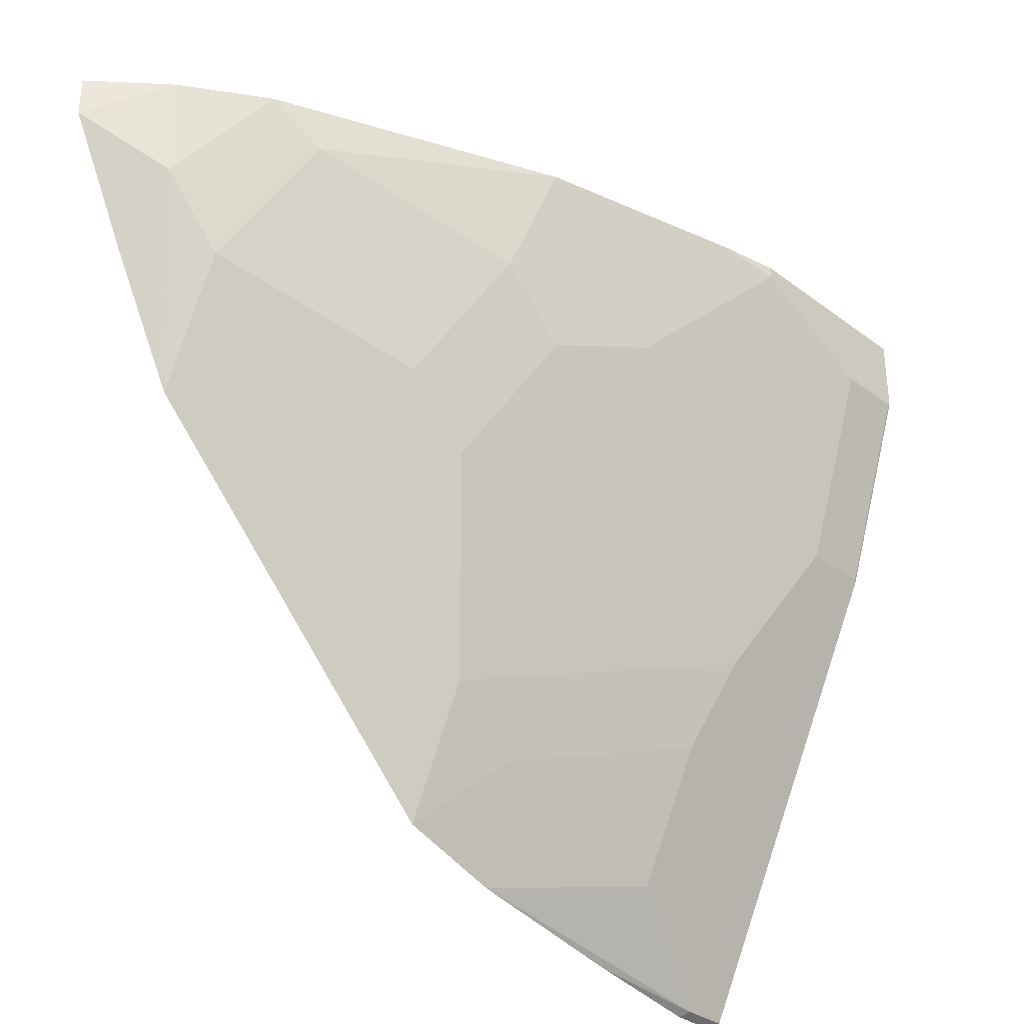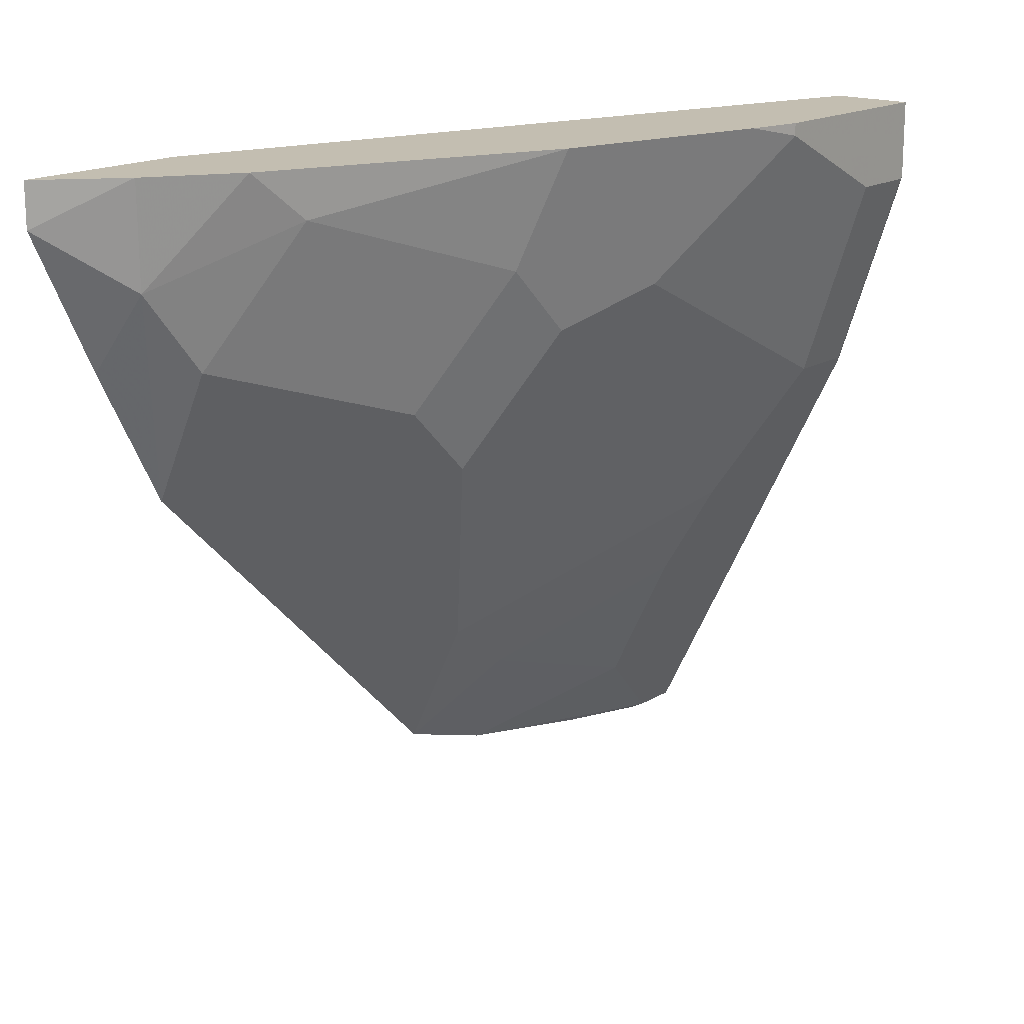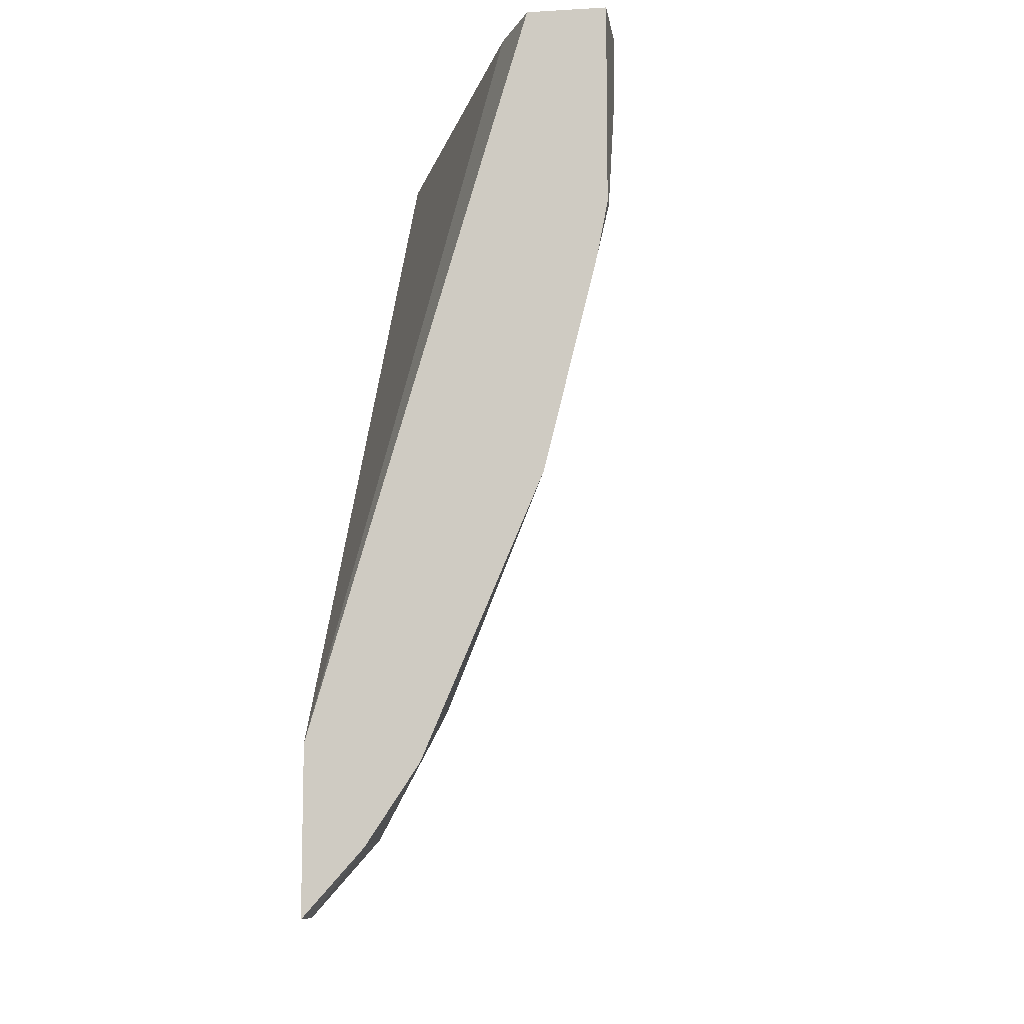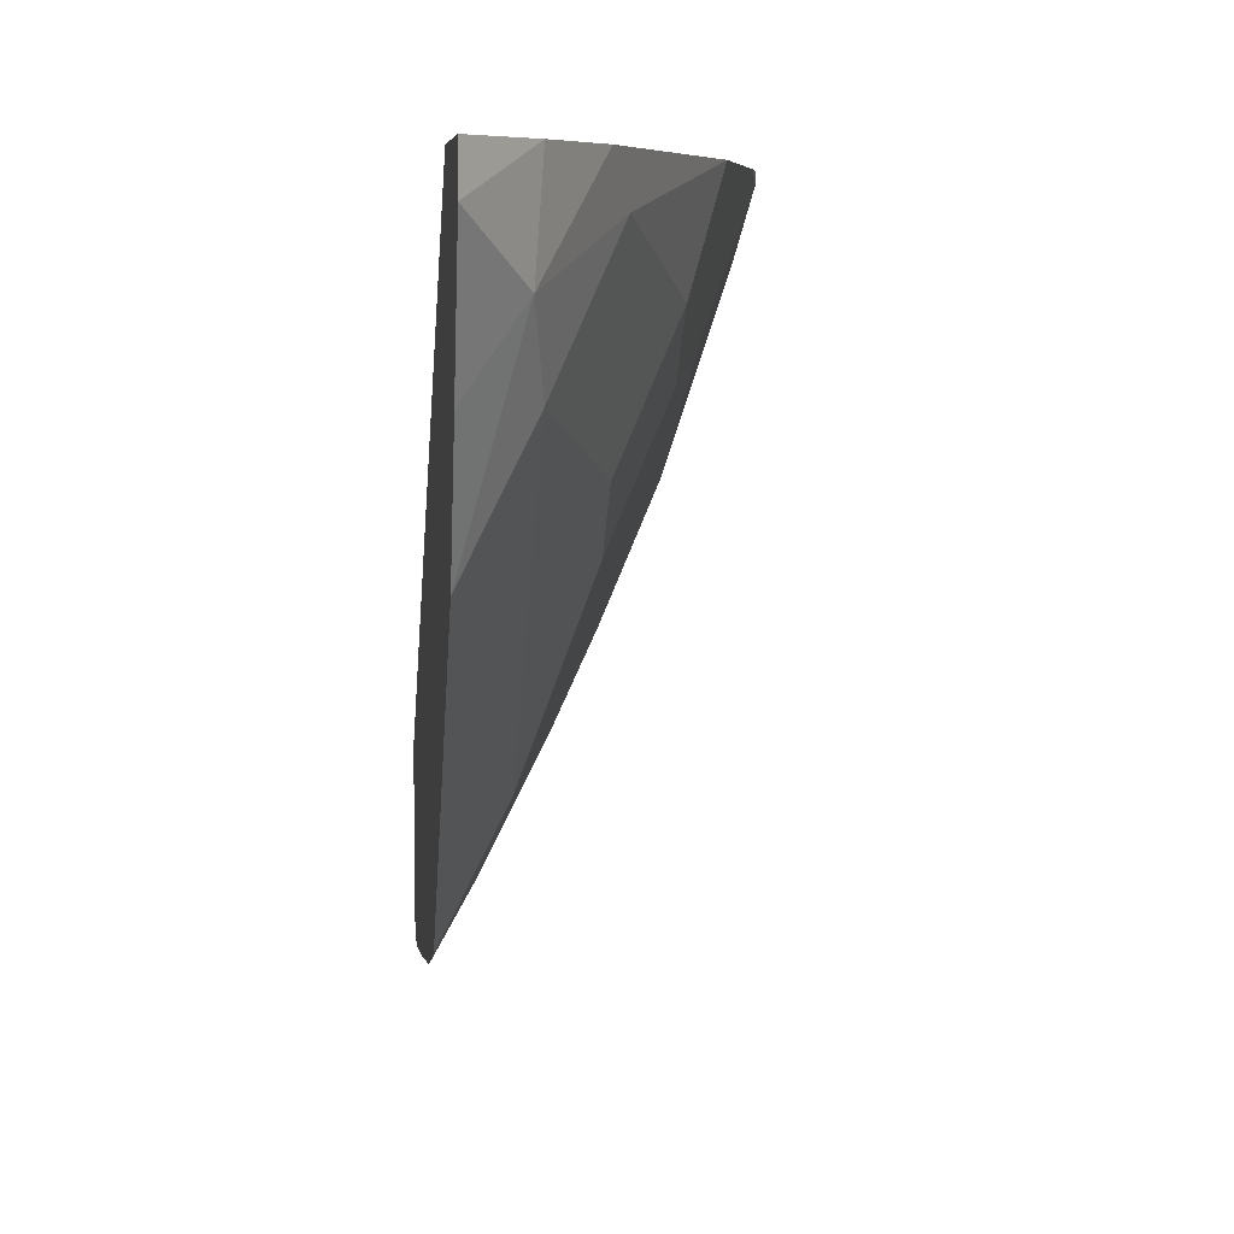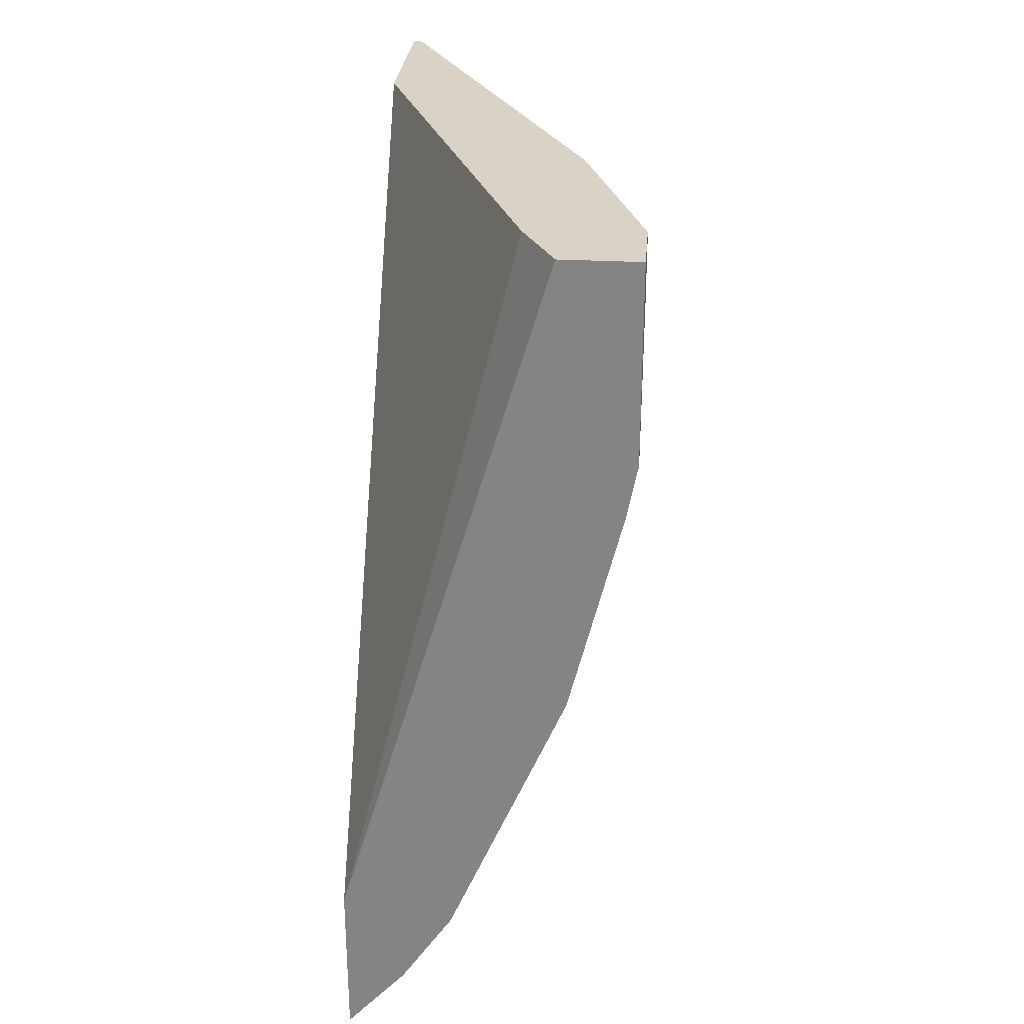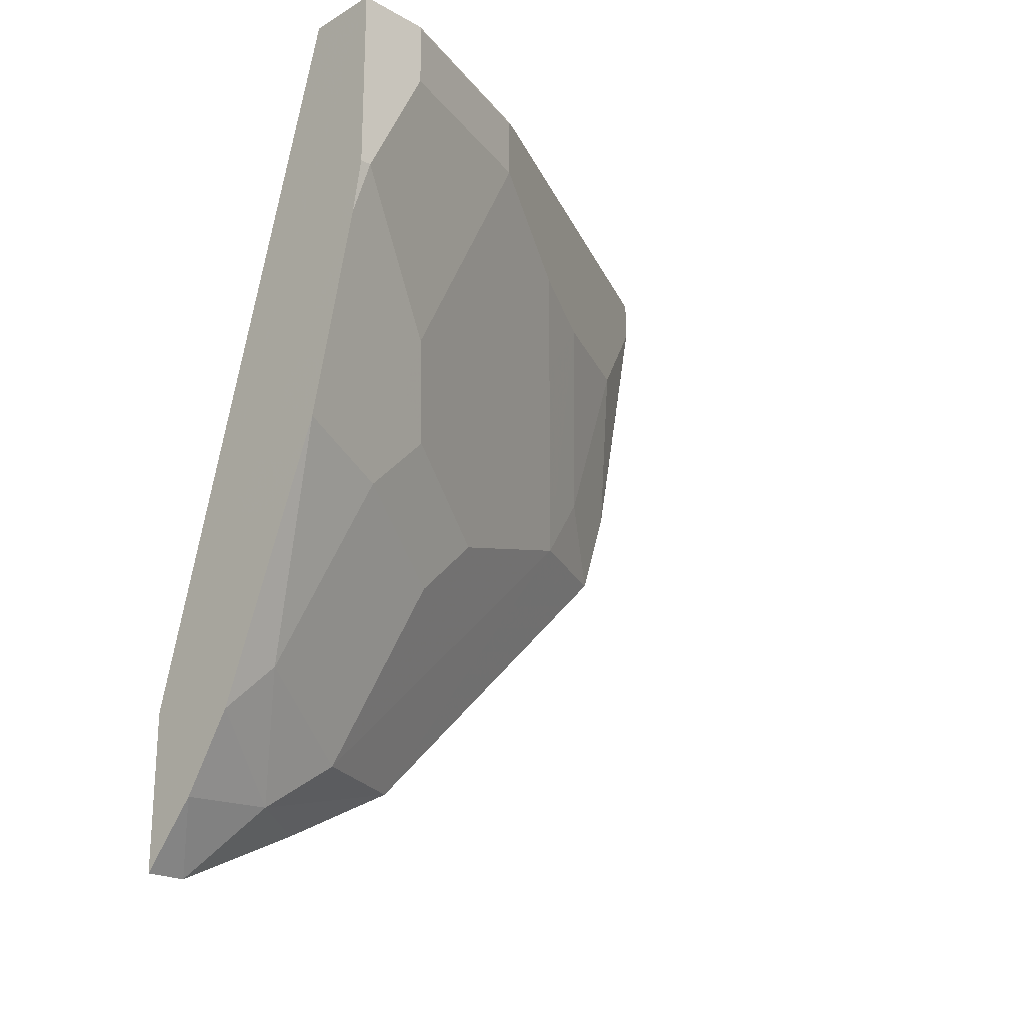
<metadata>
{"format":"obj","ext":"obj","renderer":"f3d","projection":"perspective","resolution":1024,"background":"white","views":[{"elev":-33.4,"azim":-135.6,"up":"+Y"},{"elev":17.2,"azim":-139.8,"up":"+Y"},{"elev":-9.5,"azim":-171.6,"up":"+Z"},{"elev":7.0,"azim":173.9,"up":"+Y"},{"elev":28.0,"azim":-175.2,"up":"+Z"},{"elev":-21.8,"azim":-134.4,"up":"+Z"}]}
</metadata>
<code>
v -0.638 -0.755 -0.02692
v -0.638 -0.755 0.001249
v -0.6432 -0.7524 -0.02427
v -0.638 -0.7446 -0.0893
v -0.6432 -0.7524 0.001249
v -0.638 -0.6536 0.001249
v -0.7645 -0.5097 -0.03643
v -0.7038 -0.631 -0.08497
v -0.6674 -0.7038 -0.08497
v -0.638 -0.7264 -0.1803
v -0.6741 -0.6905 0.001249
v -0.7359 -0.4005 0.001249
v -0.638 -0.3574 -0.3987
v -0.7099 -0.6007 -0.1275
v -0.7281 -0.5825 -0.07281
v -0.7633 -0.5122 0.001249
v -0.7645 -0.5097 -1.07e-06
v -0.8009 -0.4005 -0.03643
v -0.8009 -0.3641 -0.1092
v -0.7645 -0.4369 -0.1821
v -0.7099 -0.5643 -0.2003
v -0.6735 -0.6371 -0.2367
v -0.6674 -0.6674 -0.1942
v -0.638 -0.7082 -0.2349
v -0.7378 -0.3956 0.001249
v -0.638 -0.3574 -0.4898
v -0.7572 -0.3574 0.001249
v -0.7642 -0.5097 0.001249
v -0.8009 -0.4005 -1.07e-06
v -0.8009 -0.3574 -0.1092
v -0.795 -0.3574 -0.1397
v -0.7585 -0.4308 -0.2124
v -0.7463 -0.4551 -0.2367
v -0.7099 -0.5279 -0.273
v -0.6735 -0.4551 -0.4187
v -0.638 -0.5262 -0.4169
v -0.638 -0.3805 -0.4898
v -0.6712 -0.3574 -0.4527
v -0.8009 -0.3574 0.001249
v -0.8006 -0.4005 0.001249
v -0.8009 -0.3992 0.001249
v -0.7659 -0.3574 -0.2562
v -0.7463 -0.4187 -0.273
v -0.7099 -0.4915 -0.3094
v -0.7099 -0.3823 -0.3822
v -0.6674 -0.4126 -0.449
v -0.638 -0.4542 -0.4542
v -0.7003 -0.3574 -0.4091
f 21 34 22
f 18 30 19
f 19 30 31
f 19 31 20
f 20 31 32
f 20 33 34
f 20 34 21
f 18 39 30
f 20 32 33
f 18 41 39
f 13 39 27
f 17 28 29
f 16 28 17
f 13 27 25
f 13 30 39
f 13 31 30
f 13 42 31
f 13 48 42
f 13 38 48
f 18 29 41
f 22 34 35
f 43 45 44
f 22 36 24
f 45 48 46
f 13 26 38
f 42 45 43
f 42 48 45
f 38 46 48
f 37 46 38
f 37 47 46
f 36 46 47
f 35 46 36
f 35 45 46
f 35 44 45
f 34 44 35
f 33 44 34
f 33 43 44
f 32 43 33
f 32 42 43
f 31 42 32
f 29 40 41
f 28 40 29
f 26 37 38
f 22 24 23
f 22 35 36
f 12 13 25
f 8 23 9
f 9 23 10
f 2 40 28
f 2 41 40
f 2 39 41
f 2 27 39
f 2 25 27
f 2 12 25
f 2 6 12
f 1 6 2
f 1 13 6
f 1 26 13
f 1 37 26
f 1 47 37
f 1 36 47
f 1 24 36
f 1 10 24
f 1 4 10
f 1 3 4
f 10 23 24
f 1 2 5
f 2 28 16
f 2 16 11
f 1 5 3
f 3 7 8
f 2 11 5
f 8 14 22
f 8 15 14
f 7 22 14
f 7 21 22
f 7 20 21
f 7 19 20
f 7 18 19
f 7 29 18
f 7 17 29
f 8 22 23
f 7 11 16
f 7 16 17
f 3 9 10
f 3 10 4
f 3 5 11
f 3 8 9
f 6 13 12
f 7 14 15
f 7 15 8
f 3 11 7

</code>
